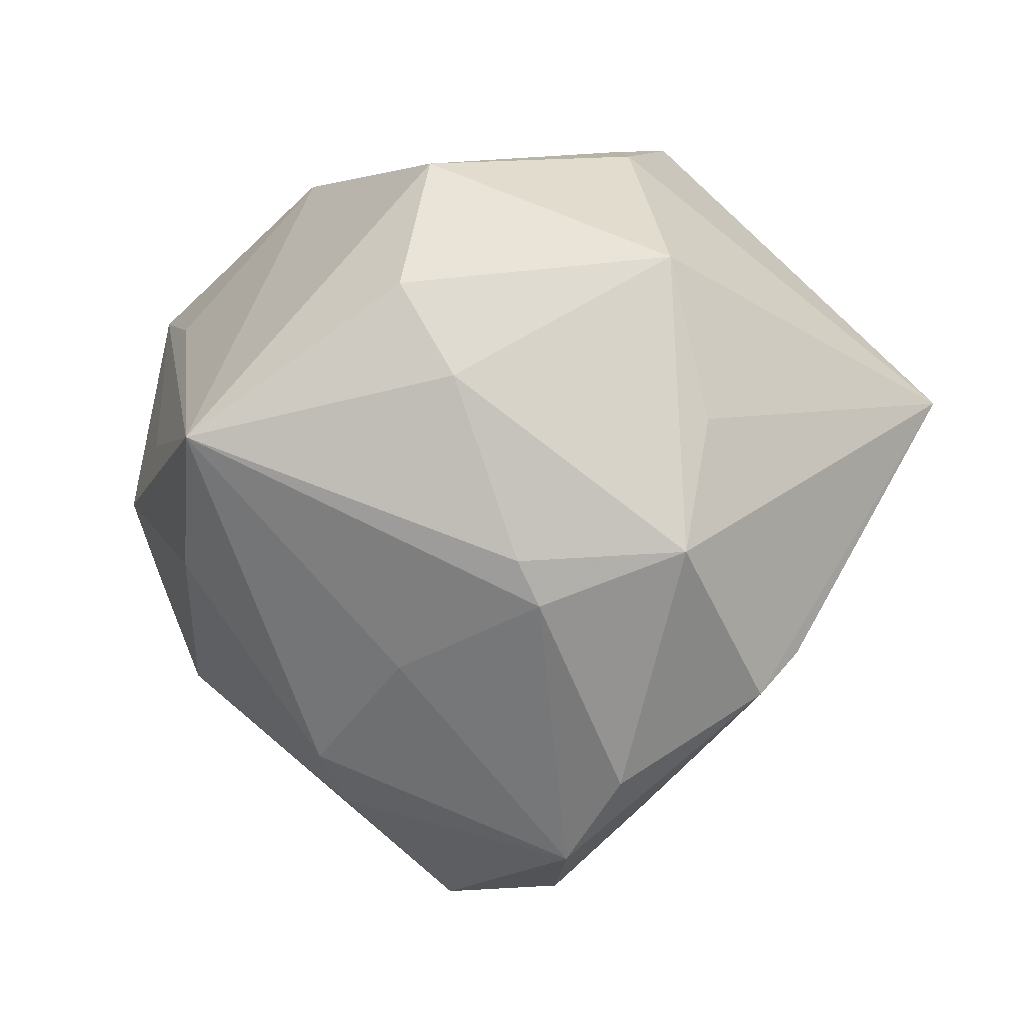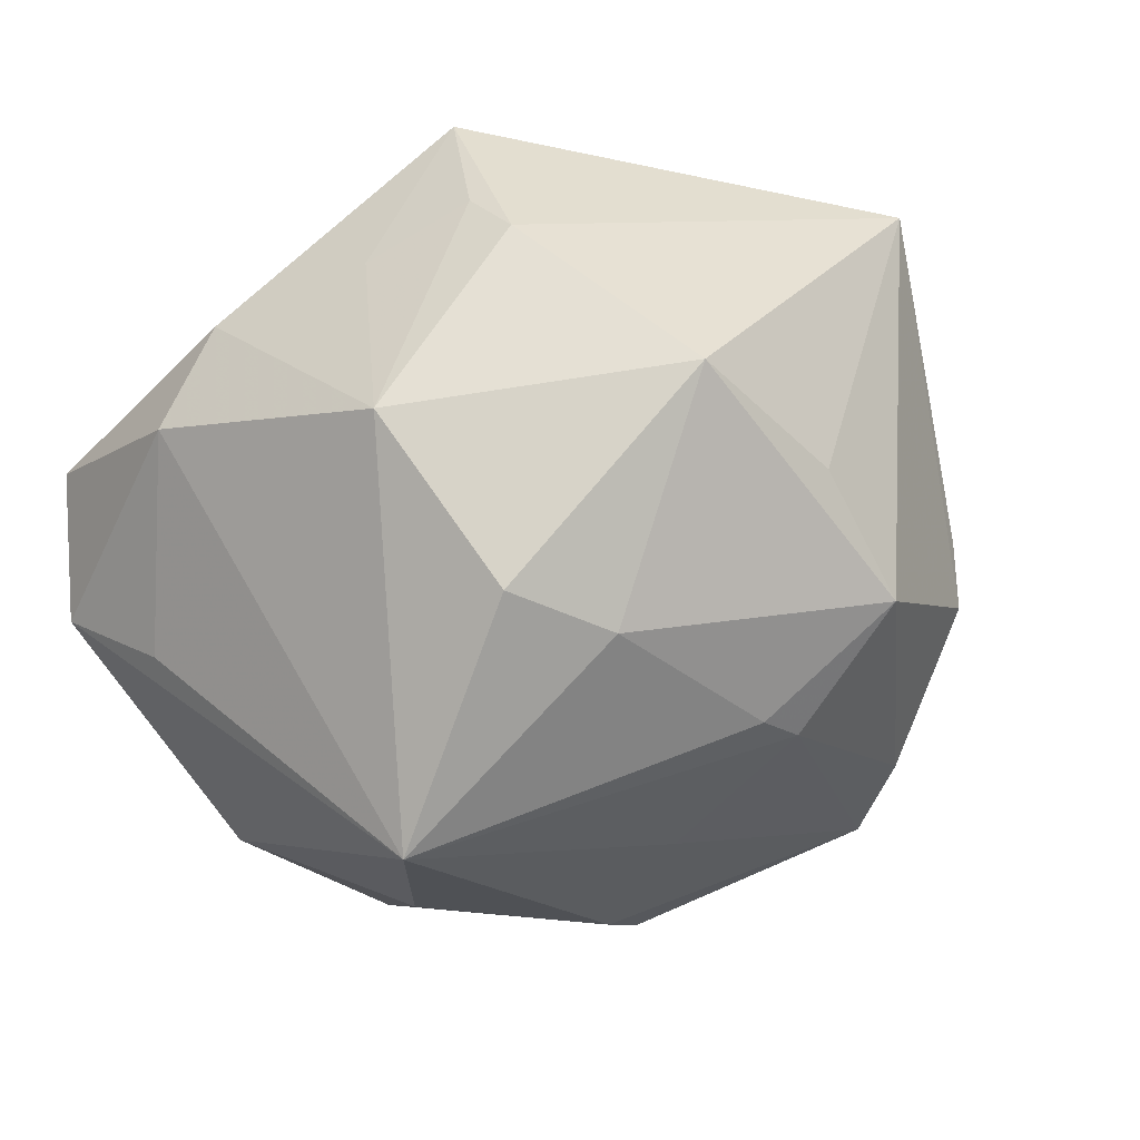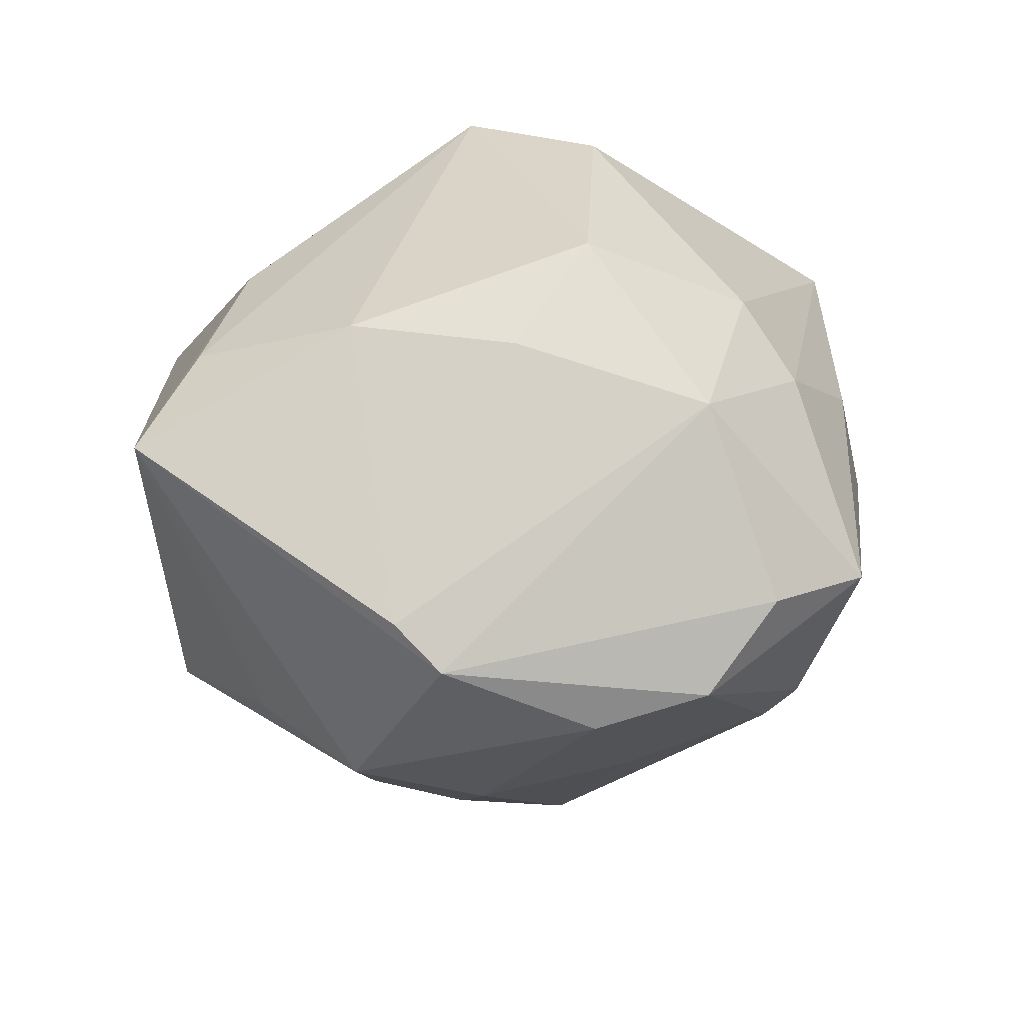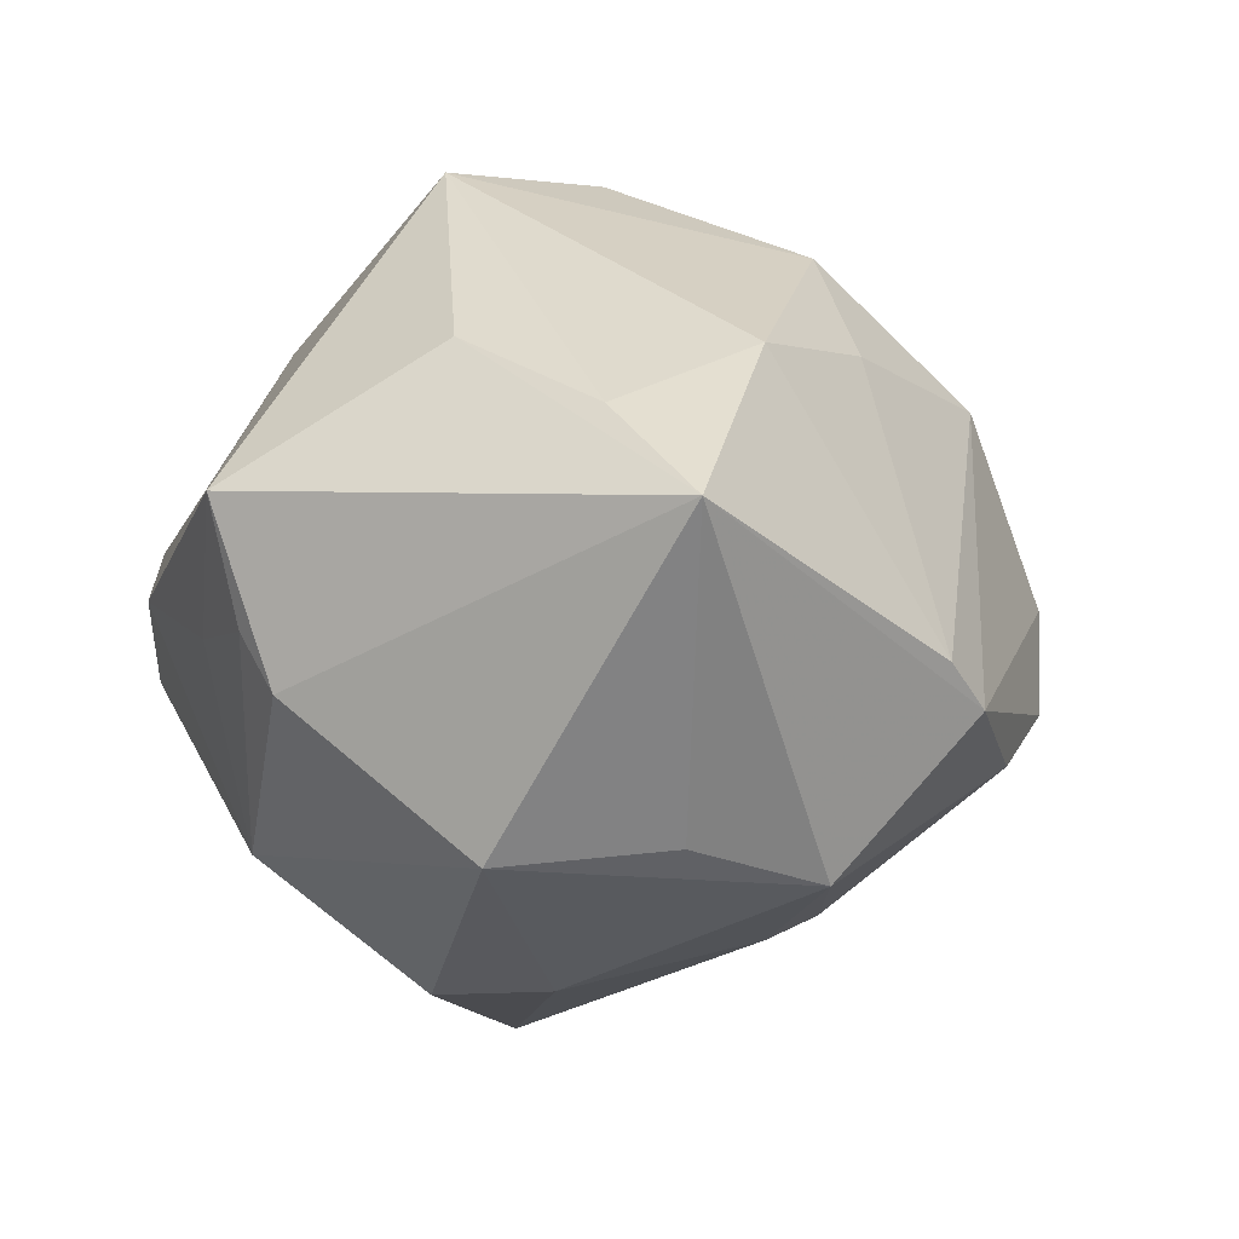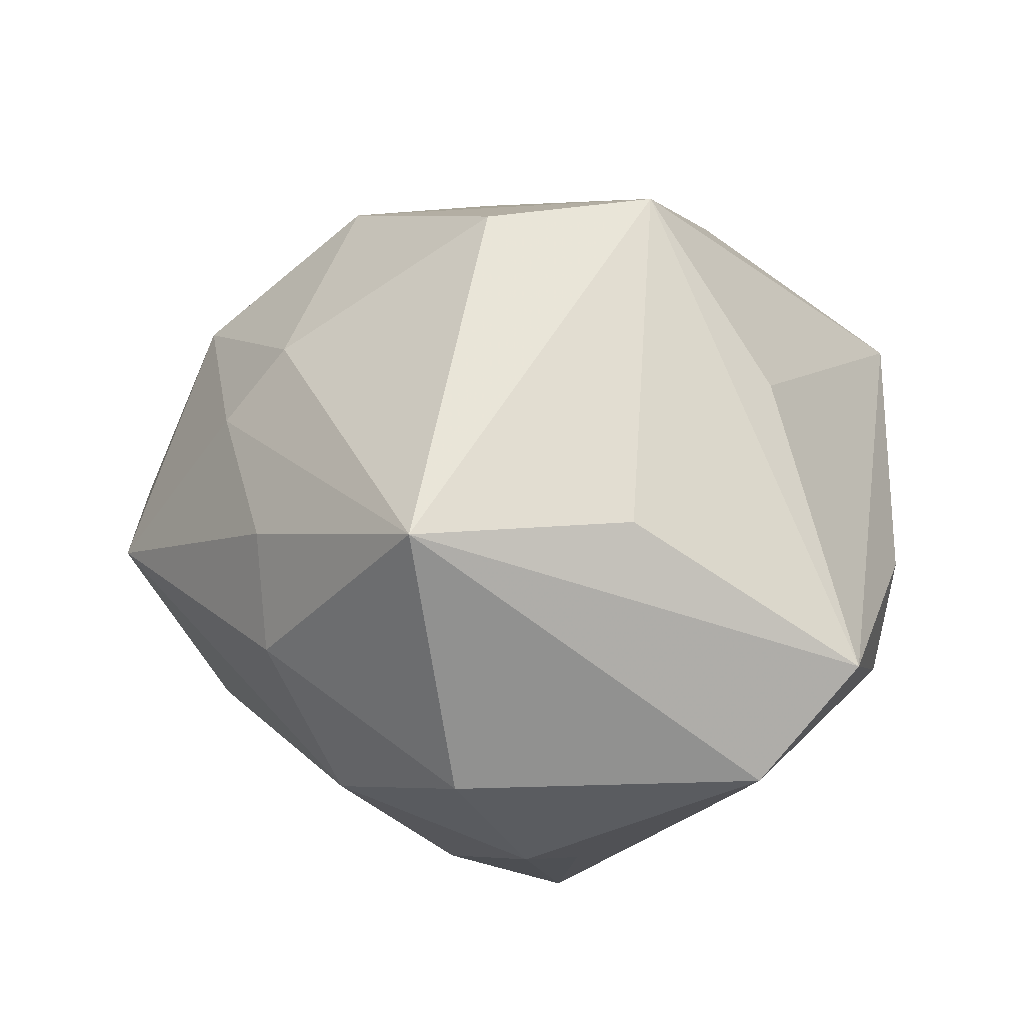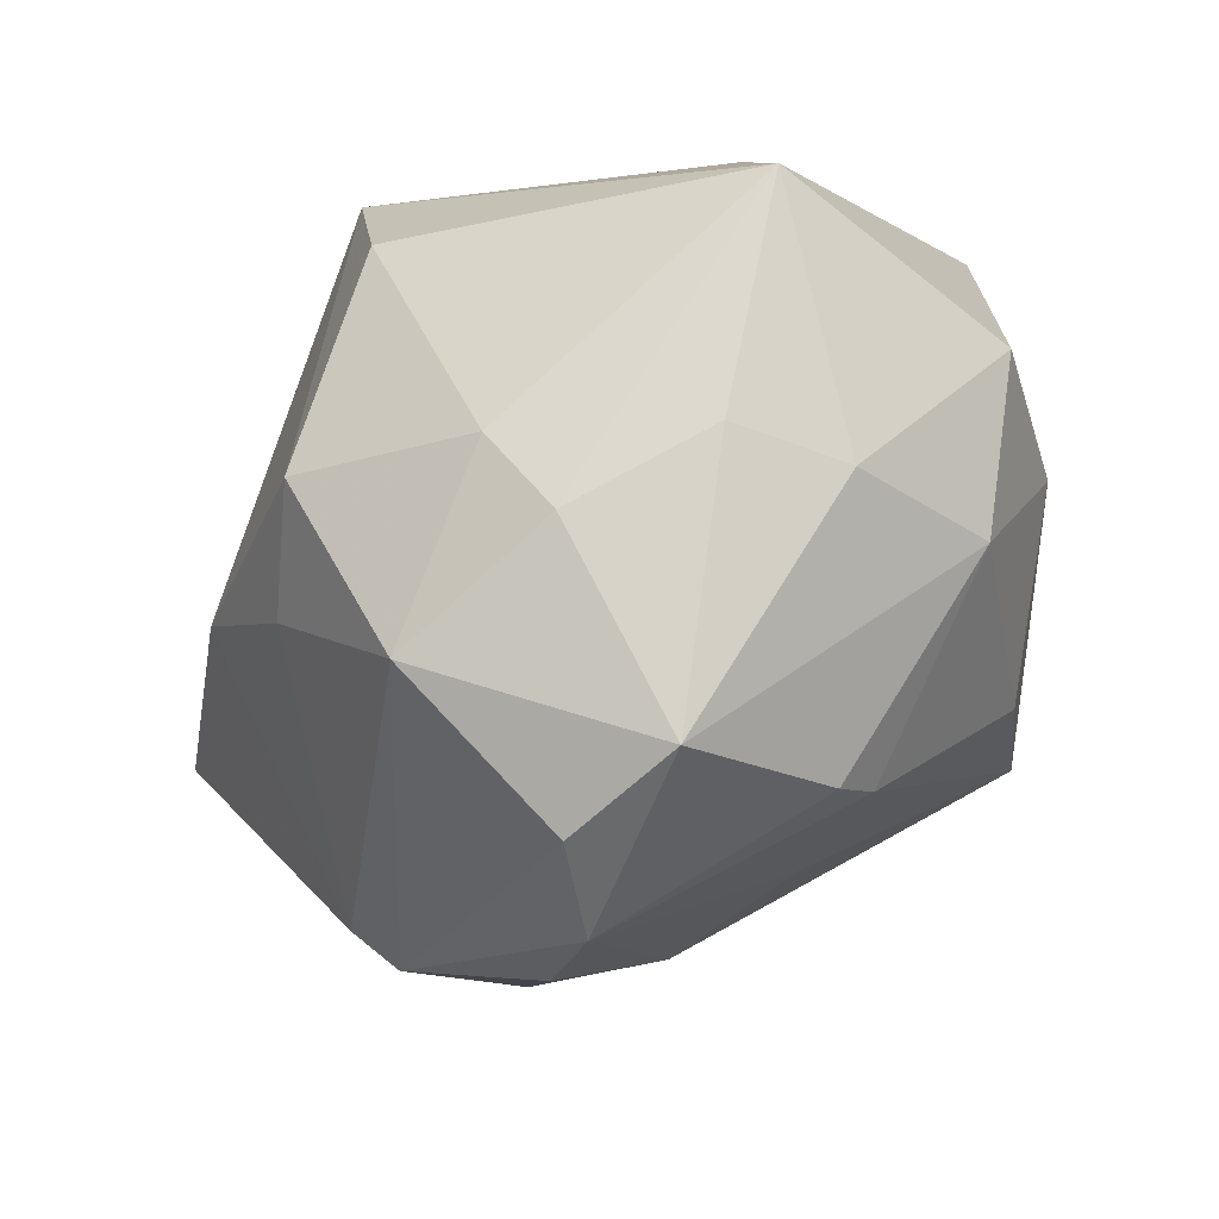
<metadata>
{"format":"obj","ext":"obj","renderer":"f3d","projection":"perspective","resolution":1024,"background":"white","views":[{"elev":-4.8,"azim":-150.3,"up":"+Y"},{"elev":-55.3,"azim":-148.8,"up":"+Z"},{"elev":15.9,"azim":-47.4,"up":"+Z"},{"elev":5.4,"azim":-111.9,"up":"+Z"},{"elev":29.7,"azim":89.2,"up":"+Z"},{"elev":-68.3,"azim":45.0,"up":"+Y"}]}
</metadata>
<code>
v -0.03732 0.01219 0.02053
v -0.01694 0.03859 0.0003071
v 0.03714 0.03219 0.003242
v 0.01241 0.03976 0.0005544
v 0.02882 -0.02919 0.0004347
v 0.04229 0.022 -0.00731
v -0.01567 -0.04214 -0.01105
v 0.03221 0.01911 -0.01728
v -0.03952 -0.01972 -0.002497
v -0.01527 0.008454 -0.0345
v 0.01907 -0.01003 -0.03426
v -0.03274 0.0217 -0.01926
v 0.005463 0.01173 0.04167
v -0.02056 0.03658 -0.004984
v -0.02238 0.02043 0.02605
v -0.02035 -0.01071 -0.03012
v -0.0359 -0.009803 -0.02239
v 0.00884 -0.03412 0.01728
v -0.03733 -0.02427 -0.007265
v -0.03647 0.004353 -0.01809
v 0.009017 -0.03096 -0.02274
v -0.0217 -0.01535 -0.02793
v 0.031 -0.0217 -0.0157
v -0.03121 -0.005348 0.02552
v 0.004714 -0.04679 -0.00181
v 0.01165 0.002583 -0.04427
v 0.02025 0.03679 -0.008253
v -0.01023 -0.03711 0.01848
v -0.00902 -0.04574 -0.001489
v -0.01627 0.04119 0.01266
v -0.00913 0.01851 -0.03526
v -0.02108 -0.01974 0.02412
v -0.01005 -0.02003 0.03336
v 0.007584 -0.005499 0.04065
v 0.03512 0.008827 0.01935
v 0.007687 -0.02755 0.02533
v -0.02418 -0.03385 -0.01454
v 0.01476 0.02437 0.02417
v 0.02387 -0.03 0.01177
v -0.005131 0.03882 -0.001509
v 0.03583 -0.001822 -0.0221
v -0.004265 -0.02145 -0.02743
v -0.004485 0.0343 -0.02173
v 0.04058 -0.01347 0.02126
v 0.02847 0.004019 -0.02746
v -0.04967 0.008606 0.01326
v 0.04316 -0.009282 -0.007399
v 0.008376 -0.03595 -0.01836
f 6 3 44
f 34 44 13
f 43 26 31
f 25 28 29
f 9 28 32
f 36 44 34
f 6 44 47
f 38 3 30
f 30 13 38
f 38 13 3
f 30 46 15
f 15 13 30
f 1 15 46
f 13 15 1
f 35 44 3
f 3 13 35
f 35 13 44
f 30 3 4
f 12 43 31
f 31 26 10
f 10 12 31
f 17 12 10
f 33 32 28
f 33 36 34
f 28 36 33
f 34 13 33
f 18 28 25
f 18 36 28
f 25 39 18
f 44 36 18
f 18 39 44
f 6 47 41
f 30 4 40
f 40 4 43
f 27 4 3
f 43 4 27
f 27 3 6
f 26 43 27
f 20 17 46
f 46 12 20
f 20 12 17
f 14 46 30
f 14 12 46
f 43 12 14
f 6 26 8
f 8 27 6
f 26 27 8
f 16 10 26
f 17 10 16
f 19 28 9
f 19 29 28
f 17 37 19
f 9 46 19
f 46 17 19
f 25 29 7
f 29 19 7
f 7 19 37
f 24 1 46
f 32 33 24
f 13 1 24
f 24 33 13
f 24 46 9
f 9 32 24
f 23 41 47
f 45 26 6
f 6 41 45
f 45 41 26
f 2 14 30
f 43 14 2
f 30 40 2
f 2 40 43
f 22 37 17
f 17 16 22
f 22 7 37
f 22 16 26
f 5 47 44
f 5 23 47
f 44 39 5
f 5 39 25
f 25 23 5
f 11 21 26
f 23 21 11
f 26 41 11
f 41 23 11
f 25 7 48
f 7 21 48
f 48 23 25
f 48 21 23
f 7 22 42
f 42 21 7
f 42 22 26
f 26 21 42

</code>
